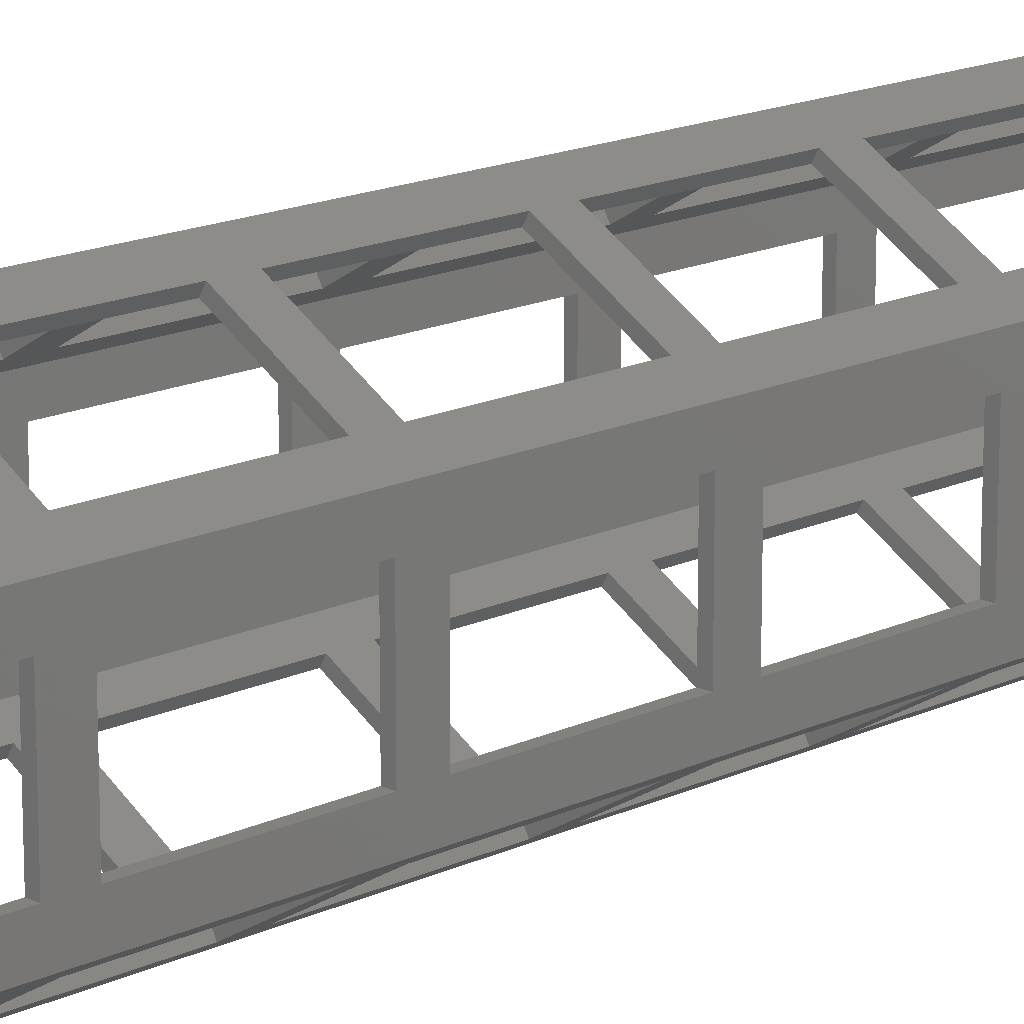
<metadata>
{"format":"stl","ext":"stl","renderer":"f3d","projection":"perspective","resolution":1024,"background":"white","views":[{"elev":15.9,"azim":-134.6,"up":"+Y"}]}
</metadata>
<code>
# stl→obj: 372 verts, 888 faces
v 18.19 10.5 150
v 14.72 12.5 146.8
v 2.526e-07 21 150
v 14.72 12.5 126.2
v 14.72 12.5 122.2
v 3.464 19 126.2
v 14.72 12.5 101.6
v 14.72 12.5 97.59
v 3.464 19 101.6
v 14.72 12.5 77
v 14.72 12.5 73
v 3.464 19 77
v 18.19 10.5 0
v 14.72 12.5 52.41
v 14.72 12.5 48.41
v 3.464 19 52.41
v 14.72 12.5 27.82
v 14.72 12.5 23.82
v 3.464 19 27.82
v 14.72 12.5 3.23
v 3.464 19 3.23
v 3.464 19 146.8
v 3.464 19 122.2
v 3.464 19 97.59
v 3.464 19 73
v 2.526e-07 21 0
v 3.464 19 48.41
v 3.464 19 23.82
v -18.19 -6.5 122.2
v -18.19 6.5 126.2
v -18.19 6.5 122.2
v -18.19 -6.5 126.2
v -18.19 -6.5 97.59
v -18.19 6.5 101.6
v -18.19 6.5 97.59
v -18.19 -6.5 101.6
v -18.19 -6.5 73
v -18.19 6.5 77
v -18.19 6.5 73
v -18.19 -6.5 77
v -18.19 -6.5 48.41
v -18.19 6.5 52.41
v -18.19 6.5 48.41
v -18.19 -6.5 52.41
v -18.19 -6.5 23.82
v -18.19 6.5 27.82
v -18.19 6.5 23.82
v -18.19 -6.5 27.82
v -18.19 10.5 0
v -18.19 6.5 3.23
v -18.19 -6.5 3.23
v -18.19 -10.5 0
v -18.19 -10.5 150
v -18.19 10.5 150
v -18.19 6.5 146.8
v -18.19 -6.5 146.8
v -3.464 19 146.8
v -3.464 19 126.2
v -3.464 19 122.2
v -14.72 12.5 126.2
v -3.464 19 101.6
v -3.464 19 97.59
v -14.72 12.5 101.6
v -3.464 19 77
v -3.464 19 73
v -14.72 12.5 77
v -3.464 19 52.41
v -3.464 19 48.41
v -14.72 12.5 52.41
v -3.464 19 27.82
v -3.464 19 23.82
v -14.72 12.5 27.82
v -3.464 19 3.23
v -14.72 12.5 3.23
v -14.72 12.5 146.8
v -14.72 12.5 122.2
v -14.72 12.5 97.59
v -14.72 12.5 73
v -14.72 12.5 48.41
v -14.72 12.5 23.82
v 16.96 9.79 150
v 18.19 -10.5 150
v -2.801e-07 19.58 150
v -16.96 9.79 150
v -16.96 -9.79 150
v 16.96 -9.79 150
v 2.801e-07 -19.58 150
v -2.526e-07 -21 150
v 18.19 -6.5 27.82
v 18.19 6.5 23.82
v 18.19 6.5 27.82
v 18.19 -6.5 23.82
v 18.19 -6.5 52.41
v 18.19 6.5 48.41
v 18.19 6.5 52.41
v 18.19 -6.5 48.41
v 18.19 -6.5 77
v 18.19 6.5 73
v 18.19 6.5 77
v 18.19 -6.5 73
v 18.19 -6.5 101.6
v 18.19 6.5 97.59
v 18.19 6.5 101.6
v 18.19 -6.5 97.59
v 18.19 -6.5 126.2
v 18.19 6.5 122.2
v 18.19 6.5 126.2
v 18.19 -6.5 122.2
v 18.19 6.5 146.8
v 18.19 -6.5 146.8
v 18.19 -10.5 0
v 18.19 6.5 3.23
v 18.19 -6.5 3.23
v 4.594 -0.648 0
v 4.594 -1.484 0
v 4.42 -2.302 0
v 4.08 -3.066 0
v 3.588 -3.743 0
v 2.967 -4.302 0
v 2.242 -4.72 0
v -2.526e-07 -21 0
v 1.447 -4.979 0
v 0.6155 -5.066 0
v -0.2161 -4.979 0
v -1.011 -4.72 0
v -1.736 -4.302 0
v -2.357 -3.743 0
v -2.849 -3.066 0
v -3.189 -2.302 0
v -3.363 -1.484 0
v 4.42 0.17 0
v 4.08 0.9339 0
v 3.588 1.61 0
v 2.967 2.17 0
v 2.242 2.588 0
v 1.447 2.847 0
v 0.6155 2.934 0
v -0.2161 2.847 0
v -1.011 2.588 0
v -1.736 2.17 0
v -2.357 1.61 0
v -2.849 0.9339 0
v -3.189 0.17 0
v -3.363 -0.648 0
v 3.464 -19 146.8
v 3.464 -19 126.2
v 3.464 -19 122.2
v 14.72 -12.5 126.2
v 3.464 -19 101.6
v 3.464 -19 97.59
v 14.72 -12.5 101.6
v 3.464 -19 77
v 3.464 -19 73
v 14.72 -12.5 77
v 3.464 -19 52.41
v 3.464 -19 48.41
v 14.72 -12.5 52.41
v 3.464 -19 27.82
v 3.464 -19 23.82
v 14.72 -12.5 27.82
v 3.464 -19 3.23
v 14.72 -12.5 3.23
v 14.72 -12.5 146.8
v 14.72 -12.5 122.2
v 14.72 -12.5 97.59
v 14.72 -12.5 73
v 14.72 -12.5 48.41
v 14.72 -12.5 23.82
v -14.72 -12.5 146.8
v -14.72 -12.5 126.2
v -14.72 -12.5 122.2
v -3.464 -19 126.2
v -14.72 -12.5 101.6
v -14.72 -12.5 97.59
v -3.464 -19 101.6
v -14.72 -12.5 77
v -14.72 -12.5 73
v -3.464 -19 77
v -14.72 -12.5 52.41
v -14.72 -12.5 48.41
v -3.464 -19 52.41
v -14.72 -12.5 27.82
v -14.72 -12.5 23.82
v -3.464 -19 27.82
v -14.72 -12.5 3.23
v -3.464 -19 3.23
v -3.464 -19 146.8
v -3.464 -19 122.2
v -3.464 -19 97.59
v -3.464 -19 73
v -3.464 -19 48.41
v -3.464 -19 23.82
v 2.849 17.93 146.8
v 2.849 17.93 126.2
v 2.849 17.93 122.2
v 14.11 11.43 126.2
v 2.849 17.93 101.6
v 2.849 17.93 97.59
v 14.11 11.43 101.6
v 2.849 17.93 77
v 2.849 17.93 73
v 14.11 11.43 77
v -2.801e-07 19.58 1.23
v 2.849 17.93 52.41
v 2.849 17.93 48.41
v 14.11 11.43 52.41
v 2.849 17.93 27.82
v 2.849 17.93 23.82
v 14.11 11.43 27.82
v 2.849 17.93 3.23
v 14.11 11.43 3.23
v 14.11 11.43 146.8
v 14.11 11.43 122.2
v 14.11 11.43 97.59
v 14.11 11.43 73
v 16.96 9.79 1.23
v 14.11 11.43 48.41
v 14.11 11.43 23.82
v -16.96 -6.5 27.82
v -16.96 6.5 23.82
v -16.96 6.5 27.82
v -16.96 -6.5 23.82
v -16.96 -6.5 52.41
v -16.96 6.5 48.41
v -16.96 6.5 52.41
v -16.96 -6.5 48.41
v -16.96 -6.5 77
v -16.96 6.5 73
v -16.96 6.5 77
v -16.96 -6.5 73
v -16.96 -6.5 101.6
v -16.96 6.5 97.59
v -16.96 6.5 101.6
v -16.96 -6.5 97.59
v -16.96 -6.5 126.2
v -16.96 6.5 122.2
v -16.96 6.5 126.2
v -16.96 -6.5 122.2
v -16.96 6.5 146.8
v -16.96 -6.5 146.8
v -16.96 -9.79 1.23
v -16.96 9.79 1.23
v -16.96 6.5 3.23
v -16.96 -6.5 3.23
v -14.11 11.43 146.8
v -14.11 11.43 126.2
v -14.11 11.43 122.2
v -2.849 17.93 126.2
v -14.11 11.43 101.6
v -14.11 11.43 97.59
v -2.849 17.93 101.6
v -14.11 11.43 77
v -14.11 11.43 73
v -2.849 17.93 77
v -14.11 11.43 52.41
v -14.11 11.43 48.41
v -2.849 17.93 52.41
v -14.11 11.43 27.82
v -14.11 11.43 23.82
v -2.849 17.93 27.82
v -14.11 11.43 3.23
v -2.849 17.93 3.23
v -2.849 17.93 146.8
v -2.849 17.93 122.2
v -2.849 17.93 97.59
v -2.849 17.93 73
v -2.849 17.93 48.41
v -2.849 17.93 23.82
v 16.96 -6.5 122.2
v 16.96 6.5 126.2
v 16.96 6.5 122.2
v 16.96 -6.5 126.2
v 16.96 -6.5 97.59
v 16.96 6.5 101.6
v 16.96 6.5 97.59
v 16.96 -6.5 101.6
v 16.96 -6.5 73
v 16.96 6.5 77
v 16.96 6.5 73
v 16.96 -6.5 77
v 16.96 -6.5 48.41
v 16.96 6.5 52.41
v 16.96 6.5 48.41
v 16.96 -6.5 52.41
v 16.96 -6.5 23.82
v 16.96 6.5 27.82
v 16.96 6.5 23.82
v 16.96 -6.5 27.82
v 16.96 6.5 3.23
v 16.96 -6.5 3.23
v 16.96 -9.79 1.23
v 16.96 6.5 146.8
v 16.96 -6.5 146.8
v 4.594 -0.648 1.23
v 4.42 0.17 1.23
v 4.08 0.9339 1.23
v 3.588 1.61 1.23
v 2.967 2.17 1.23
v 2.242 2.588 1.23
v 1.447 2.847 1.23
v 0.6155 2.934 1.23
v -0.2161 2.847 1.23
v -1.011 2.588 1.23
v -1.736 2.17 1.23
v -2.357 1.61 1.23
v -2.849 0.9339 1.23
v -3.189 0.17 1.23
v -3.363 -0.648 1.23
v 4.594 -1.484 1.23
v 4.42 -2.302 1.23
v 4.08 -3.066 1.23
v 3.588 -3.743 1.23
v 2.967 -4.302 1.23
v 2.242 -4.72 1.23
v 2.801e-07 -19.58 1.23
v 1.447 -4.979 1.23
v 0.6155 -5.066 1.23
v -0.2161 -4.979 1.23
v -1.011 -4.72 1.23
v -1.736 -4.302 1.23
v -2.357 -3.743 1.23
v -2.849 -3.066 1.23
v -3.189 -2.302 1.23
v -3.363 -1.484 1.23
v 14.11 -11.43 146.8
v 14.11 -11.43 126.2
v 14.11 -11.43 122.2
v 2.849 -17.93 126.2
v 14.11 -11.43 101.6
v 14.11 -11.43 97.59
v 2.849 -17.93 101.6
v 14.11 -11.43 77
v 14.11 -11.43 73
v 2.849 -17.93 77
v 14.11 -11.43 52.41
v 14.11 -11.43 48.41
v 2.849 -17.93 52.41
v 14.11 -11.43 27.82
v 14.11 -11.43 23.82
v 2.849 -17.93 27.82
v 14.11 -11.43 3.23
v 2.849 -17.93 3.23
v 2.849 -17.93 146.8
v 2.849 -17.93 122.2
v 2.849 -17.93 97.59
v 2.849 -17.93 73
v 2.849 -17.93 48.41
v 2.849 -17.93 23.82
v -2.849 -17.93 146.8
v -2.849 -17.93 126.2
v -2.849 -17.93 122.2
v -14.11 -11.43 126.2
v -2.849 -17.93 101.6
v -2.849 -17.93 97.59
v -14.11 -11.43 101.6
v -2.849 -17.93 77
v -2.849 -17.93 73
v -14.11 -11.43 77
v -2.849 -17.93 52.41
v -2.849 -17.93 48.41
v -14.11 -11.43 52.41
v -2.849 -17.93 27.82
v -2.849 -17.93 23.82
v -14.11 -11.43 27.82
v -2.849 -17.93 3.23
v -14.11 -11.43 3.23
v -14.11 -11.43 146.8
v -14.11 -11.43 122.2
v -14.11 -11.43 97.59
v -14.11 -11.43 73
v -14.11 -11.43 48.41
v -14.11 -11.43 23.82
f 1 2 3
f 1 4 2
f 4 5 6
f 1 5 4
f 1 7 5
f 7 8 9
f 1 8 7
f 1 10 8
f 10 11 12
f 1 11 10
f 13 11 1
f 14 15 16
f 11 13 14
f 14 13 15
f 17 18 19
f 15 13 17
f 17 13 18
f 20 13 21
f 18 13 20
f 22 3 2
f 6 3 22
f 23 6 5
f 23 3 6
f 9 3 23
f 24 9 8
f 24 3 9
f 12 3 24
f 25 12 11
f 25 3 12
f 26 25 16
f 27 16 15
f 26 16 27
f 26 27 19
f 28 19 18
f 26 19 28
f 26 28 21
f 25 26 3
f 26 21 13
f 29 30 31
f 30 29 32
f 33 34 35
f 34 33 36
f 37 38 39
f 38 37 40
f 41 42 43
f 42 41 44
f 45 46 47
f 46 45 48
f 47 49 50
f 49 51 50
f 52 45 51
f 45 52 48
f 48 52 41
f 41 52 44
f 44 52 37
f 37 52 40
f 53 40 52
f 40 53 33
f 33 53 36
f 36 53 29
f 29 53 32
f 52 51 49
f 46 49 47
f 43 49 46
f 42 49 43
f 39 49 42
f 49 39 54
f 38 54 39
f 35 54 38
f 34 54 35
f 31 54 34
f 30 54 31
f 55 54 30
f 56 54 55
f 56 53 54
f 32 53 56
f 3 57 54
f 3 58 57
f 58 59 60
f 3 59 58
f 3 61 59
f 61 62 63
f 3 62 61
f 3 64 62
f 64 65 66
f 3 65 64
f 26 65 3
f 67 68 69
f 65 26 67
f 67 26 68
f 70 71 72
f 68 26 70
f 70 26 71
f 73 26 74
f 71 26 73
f 75 54 57
f 60 54 75
f 76 60 59
f 76 54 60
f 63 54 76
f 77 63 62
f 77 54 63
f 66 54 77
f 78 66 65
f 78 54 66
f 49 78 69
f 79 69 68
f 49 69 79
f 49 79 72
f 80 72 71
f 49 72 80
f 49 80 74
f 78 49 54
f 49 74 26
f 1 81 82
f 3 81 1
f 3 83 81
f 3 84 83
f 84 54 85
f 54 84 3
f 86 82 81
f 87 82 86
f 87 88 82
f 85 88 87
f 85 53 88
f 53 85 54
f 89 90 91
f 90 89 92
f 93 94 95
f 94 93 96
f 97 98 99
f 98 97 100
f 101 102 103
f 102 101 104
f 105 106 107
f 106 105 108
f 107 1 109
f 1 110 109
f 82 105 110
f 105 82 108
f 108 82 101
f 101 82 104
f 104 82 97
f 97 82 100
f 111 100 82
f 100 111 93
f 93 111 96
f 96 111 89
f 89 111 92
f 82 110 1
f 106 1 107
f 103 1 106
f 102 1 103
f 99 1 102
f 1 99 13
f 98 13 99
f 95 13 98
f 94 13 95
f 91 13 94
f 90 13 91
f 112 13 90
f 113 13 112
f 113 111 13
f 92 111 113
f 114 111 115
f 111 116 115
f 111 117 116
f 111 118 117
f 111 119 118
f 111 120 119
f 121 120 111
f 120 121 122
f 122 121 123
f 121 124 123
f 121 125 124
f 121 126 125
f 52 126 121
f 126 52 127
f 127 52 128
f 128 52 129
f 129 52 130
f 111 114 13
f 131 13 114
f 132 13 131
f 133 13 132
f 134 13 133
f 135 13 134
f 26 135 136
f 26 136 137
f 135 26 13
f 138 26 137
f 139 26 138
f 140 26 139
f 49 140 141
f 49 141 142
f 49 142 143
f 49 143 144
f 52 144 130
f 49 144 52
f 140 49 26
f 88 145 82
f 88 146 145
f 146 147 148
f 88 147 146
f 88 149 147
f 149 150 151
f 88 150 149
f 88 152 150
f 152 153 154
f 88 153 152
f 121 153 88
f 155 156 157
f 153 121 155
f 155 121 156
f 158 159 160
f 156 121 158
f 158 121 159
f 161 121 162
f 159 121 161
f 163 82 145
f 148 82 163
f 164 148 147
f 164 82 148
f 151 82 164
f 165 151 150
f 165 82 151
f 154 82 165
f 166 154 153
f 166 82 154
f 111 166 157
f 167 157 156
f 111 157 167
f 111 167 160
f 168 160 159
f 111 160 168
f 111 168 162
f 166 111 82
f 111 162 121
f 53 169 88
f 53 170 169
f 170 171 172
f 53 171 170
f 53 173 171
f 173 174 175
f 53 174 173
f 53 176 174
f 176 177 178
f 53 177 176
f 52 177 53
f 179 180 181
f 177 52 179
f 179 52 180
f 182 183 184
f 180 52 182
f 182 52 183
f 185 52 186
f 183 52 185
f 187 88 169
f 172 88 187
f 188 172 171
f 188 88 172
f 175 88 188
f 189 175 174
f 189 88 175
f 178 88 189
f 190 178 177
f 190 88 178
f 121 190 181
f 191 181 180
f 121 181 191
f 121 191 184
f 192 184 183
f 121 184 192
f 121 192 186
f 190 121 88
f 121 186 52
f 83 193 81
f 83 194 193
f 194 195 196
f 83 195 194
f 83 197 195
f 197 198 199
f 83 198 197
f 83 200 198
f 200 201 202
f 83 201 200
f 203 201 83
f 204 205 206
f 201 203 204
f 204 203 205
f 207 208 209
f 205 203 207
f 207 203 208
f 210 203 211
f 208 203 210
f 212 81 193
f 196 81 212
f 213 196 195
f 213 81 196
f 199 81 213
f 214 199 198
f 214 81 199
f 202 81 214
f 215 202 201
f 215 81 202
f 216 215 206
f 217 206 205
f 216 206 217
f 216 217 209
f 218 209 208
f 216 209 218
f 216 218 211
f 215 216 81
f 216 211 203
f 219 220 221
f 220 219 222
f 223 224 225
f 224 223 226
f 227 228 229
f 228 227 230
f 231 232 233
f 232 231 234
f 235 236 237
f 236 235 238
f 237 84 239
f 84 240 239
f 85 235 240
f 235 85 238
f 238 85 231
f 231 85 234
f 234 85 227
f 227 85 230
f 241 230 85
f 230 241 223
f 223 241 226
f 226 241 219
f 219 241 222
f 85 240 84
f 236 84 237
f 233 84 236
f 232 84 233
f 229 84 232
f 84 229 242
f 228 242 229
f 225 242 228
f 224 242 225
f 221 242 224
f 220 242 221
f 243 242 220
f 244 242 243
f 244 241 242
f 222 241 244
f 84 245 83
f 84 246 245
f 246 247 248
f 84 247 246
f 84 249 247
f 249 250 251
f 84 250 249
f 84 252 250
f 252 253 254
f 84 253 252
f 242 253 84
f 255 256 257
f 253 242 255
f 255 242 256
f 258 259 260
f 256 242 258
f 258 242 259
f 261 242 262
f 259 242 261
f 263 83 245
f 248 83 263
f 264 248 247
f 264 83 248
f 251 83 264
f 265 251 250
f 265 83 251
f 254 83 265
f 266 254 253
f 266 83 254
f 203 266 257
f 267 257 256
f 203 257 267
f 203 267 260
f 268 260 259
f 203 260 268
f 203 268 262
f 266 203 83
f 203 262 242
f 269 270 271
f 270 269 272
f 273 274 275
f 274 273 276
f 277 278 279
f 278 277 280
f 281 282 283
f 282 281 284
f 285 286 287
f 286 285 288
f 287 216 289
f 216 290 289
f 291 285 290
f 285 291 288
f 288 291 281
f 281 291 284
f 284 291 277
f 277 291 280
f 86 280 291
f 280 86 273
f 273 86 276
f 276 86 269
f 269 86 272
f 291 290 216
f 286 216 287
f 283 216 286
f 282 216 283
f 279 216 282
f 216 279 81
f 278 81 279
f 275 81 278
f 274 81 275
f 271 81 274
f 270 81 271
f 292 81 270
f 293 81 292
f 293 86 81
f 272 86 293
f 216 294 291
f 216 295 294
f 216 296 295
f 216 297 296
f 216 298 297
f 216 299 298
f 203 299 216
f 299 203 300
f 300 203 301
f 203 302 301
f 203 303 302
f 203 304 303
f 242 304 203
f 304 242 305
f 305 242 306
f 306 242 307
f 241 308 242
f 307 242 308
f 309 291 294
f 310 291 309
f 311 291 310
f 312 291 311
f 313 291 312
f 314 291 313
f 315 314 316
f 315 316 317
f 314 315 291
f 318 315 317
f 319 315 318
f 320 315 319
f 241 320 321
f 241 321 322
f 241 322 323
f 241 323 324
f 308 241 324
f 320 241 315
f 86 325 87
f 86 326 325
f 326 327 328
f 86 327 326
f 86 329 327
f 329 330 331
f 86 330 329
f 86 332 330
f 332 333 334
f 86 333 332
f 291 333 86
f 335 336 337
f 333 291 335
f 335 291 336
f 338 339 340
f 336 291 338
f 338 291 339
f 341 291 342
f 339 291 341
f 343 87 325
f 328 87 343
f 344 328 327
f 344 87 328
f 331 87 344
f 345 331 330
f 345 87 331
f 334 87 345
f 346 334 333
f 346 87 334
f 315 346 337
f 347 337 336
f 315 337 347
f 315 347 340
f 348 340 339
f 315 340 348
f 315 348 342
f 346 315 87
f 315 342 291
f 87 349 85
f 87 350 349
f 350 351 352
f 87 351 350
f 87 353 351
f 353 354 355
f 87 354 353
f 87 356 354
f 356 357 358
f 87 357 356
f 315 357 87
f 359 360 361
f 357 315 359
f 359 315 360
f 362 363 364
f 360 315 362
f 362 315 363
f 365 315 366
f 363 315 365
f 367 85 349
f 352 85 367
f 368 352 351
f 368 85 352
f 355 85 368
f 369 355 354
f 369 85 355
f 358 85 369
f 370 358 357
f 370 85 358
f 241 370 361
f 371 361 360
f 241 361 371
f 241 371 364
f 372 364 363
f 241 364 372
f 241 372 366
f 370 241 85
f 241 366 315
f 132 297 133
f 297 132 296
f 322 129 323
f 129 322 128
f 140 303 304
f 303 140 139
f 119 314 313
f 314 119 120
f 136 299 300
f 299 136 135
f 134 297 298
f 297 134 133
f 307 142 306
f 142 307 143
f 141 304 305
f 304 141 140
f 135 298 299
f 298 135 134
f 138 301 302
f 301 138 137
f 139 302 303
f 302 139 138
f 137 300 301
f 300 137 136
f 324 144 308
f 144 324 130
f 308 143 307
f 143 308 144
f 323 130 324
f 130 323 129
f 306 141 305
f 141 306 142
f 131 296 132
f 296 131 295
f 118 313 312
f 313 118 119
f 116 309 115
f 309 116 310
f 114 295 131
f 295 114 294
f 115 294 114
f 294 115 309
f 125 320 319
f 320 125 126
f 321 128 322
f 128 321 127
f 117 310 116
f 310 117 311
f 118 311 117
f 311 118 312
f 122 317 316
f 317 122 123
f 124 319 318
f 319 124 125
f 126 321 320
f 321 126 127
f 123 318 317
f 318 123 124
f 120 316 314
f 316 120 122
f 218 28 18
f 28 218 208
f 21 211 20
f 211 21 210
f 211 18 20
f 18 211 218
f 208 21 28
f 21 208 210
f 259 71 268
f 71 259 80
f 259 74 80
f 74 259 261
f 73 261 262
f 261 73 74
f 262 71 73
f 71 262 268
f 45 220 222
f 220 45 47
f 50 220 47
f 220 50 243
f 50 244 243
f 244 50 51
f 244 45 222
f 45 244 51
f 192 372 363
f 372 192 183
f 183 366 372
f 366 183 185
f 366 186 365
f 186 366 185
f 186 363 365
f 363 186 192
f 159 339 168
f 339 159 348
f 159 342 348
f 342 159 161
f 341 161 162
f 161 341 342
f 162 339 341
f 339 162 168
f 285 90 92
f 90 285 287
f 289 113 112
f 113 289 290
f 113 285 92
f 285 113 290
f 289 90 287
f 90 289 112
f 217 27 15
f 27 217 205
f 19 209 17
f 209 19 207
f 209 15 17
f 15 209 217
f 205 19 27
f 19 205 207
f 256 68 267
f 68 256 79
f 256 72 79
f 72 256 258
f 70 258 260
f 258 70 72
f 260 68 70
f 68 260 267
f 41 224 226
f 224 41 43
f 46 224 43
f 224 46 221
f 46 219 221
f 219 46 48
f 219 41 226
f 41 219 48
f 191 371 360
f 371 191 180
f 180 364 371
f 364 180 182
f 364 184 362
f 184 364 182
f 184 360 362
f 360 184 191
f 156 336 167
f 336 156 347
f 156 340 347
f 340 156 158
f 338 158 160
f 158 338 340
f 160 336 338
f 336 160 167
f 281 94 96
f 94 281 283
f 286 89 91
f 89 286 288
f 89 281 96
f 281 89 288
f 286 94 283
f 94 286 91
f 215 25 11
f 25 215 201
f 16 206 14
f 206 16 204
f 206 11 14
f 11 206 215
f 201 16 25
f 16 201 204
f 253 65 266
f 65 253 78
f 253 69 78
f 69 253 255
f 67 255 257
f 255 67 69
f 257 65 67
f 65 257 266
f 37 228 230
f 228 37 39
f 42 228 39
f 228 42 225
f 42 223 225
f 223 42 44
f 223 37 230
f 37 223 44
f 190 370 357
f 370 190 177
f 177 361 370
f 361 177 179
f 361 181 359
f 181 361 179
f 181 357 359
f 357 181 190
f 153 333 166
f 333 153 346
f 153 337 346
f 337 153 155
f 335 155 157
f 155 335 337
f 157 333 335
f 333 157 166
f 277 98 100
f 98 277 279
f 282 93 95
f 93 282 284
f 93 277 100
f 277 93 284
f 282 98 279
f 98 282 95
f 214 24 8
f 24 214 198
f 12 202 10
f 202 12 200
f 202 8 10
f 8 202 214
f 198 12 24
f 12 198 200
f 250 62 265
f 62 250 77
f 250 66 77
f 66 250 252
f 64 252 254
f 252 64 66
f 254 62 64
f 62 254 265
f 33 232 234
f 232 33 35
f 38 232 35
f 232 38 229
f 38 227 229
f 227 38 40
f 227 33 234
f 33 227 40
f 189 369 354
f 369 189 174
f 174 358 369
f 358 174 176
f 358 178 356
f 178 358 176
f 178 354 356
f 354 178 189
f 150 330 165
f 330 150 345
f 150 334 345
f 334 150 152
f 332 152 154
f 152 332 334
f 154 330 332
f 330 154 165
f 273 102 104
f 102 273 275
f 278 97 99
f 97 278 280
f 97 273 104
f 273 97 280
f 278 102 275
f 102 278 99
f 213 23 5
f 23 213 195
f 9 199 7
f 199 9 197
f 199 5 7
f 5 199 213
f 195 9 23
f 9 195 197
f 247 59 264
f 59 247 76
f 247 63 76
f 63 247 249
f 61 249 251
f 249 61 63
f 251 59 61
f 59 251 264
f 29 236 238
f 236 29 31
f 34 236 31
f 236 34 233
f 34 231 233
f 231 34 36
f 231 29 238
f 29 231 36
f 188 368 351
f 368 188 171
f 171 355 368
f 355 171 173
f 355 175 353
f 175 355 173
f 175 351 353
f 351 175 188
f 147 327 164
f 327 147 344
f 147 331 344
f 331 147 149
f 329 149 151
f 149 329 331
f 151 327 329
f 327 151 164
f 269 106 108
f 106 269 271
f 274 101 103
f 101 274 276
f 101 269 108
f 269 101 276
f 274 106 271
f 106 274 103
f 212 22 2
f 22 212 193
f 6 196 4
f 196 6 194
f 196 2 4
f 2 196 212
f 193 6 22
f 6 193 194
f 245 57 263
f 57 245 75
f 245 60 75
f 60 245 246
f 58 246 248
f 246 58 60
f 248 57 58
f 57 248 263
f 56 239 240
f 239 56 55
f 30 239 55
f 239 30 237
f 30 235 237
f 235 30 32
f 235 56 240
f 56 235 32
f 187 367 349
f 367 187 169
f 169 352 367
f 352 169 170
f 352 172 350
f 172 352 170
f 172 349 350
f 349 172 187
f 145 325 163
f 325 145 343
f 145 328 343
f 328 145 146
f 326 146 148
f 146 326 328
f 148 325 326
f 325 148 163
f 293 109 110
f 109 293 292
f 270 105 107
f 105 270 272
f 105 293 110
f 293 105 272
f 270 109 292
f 109 270 107

</code>
